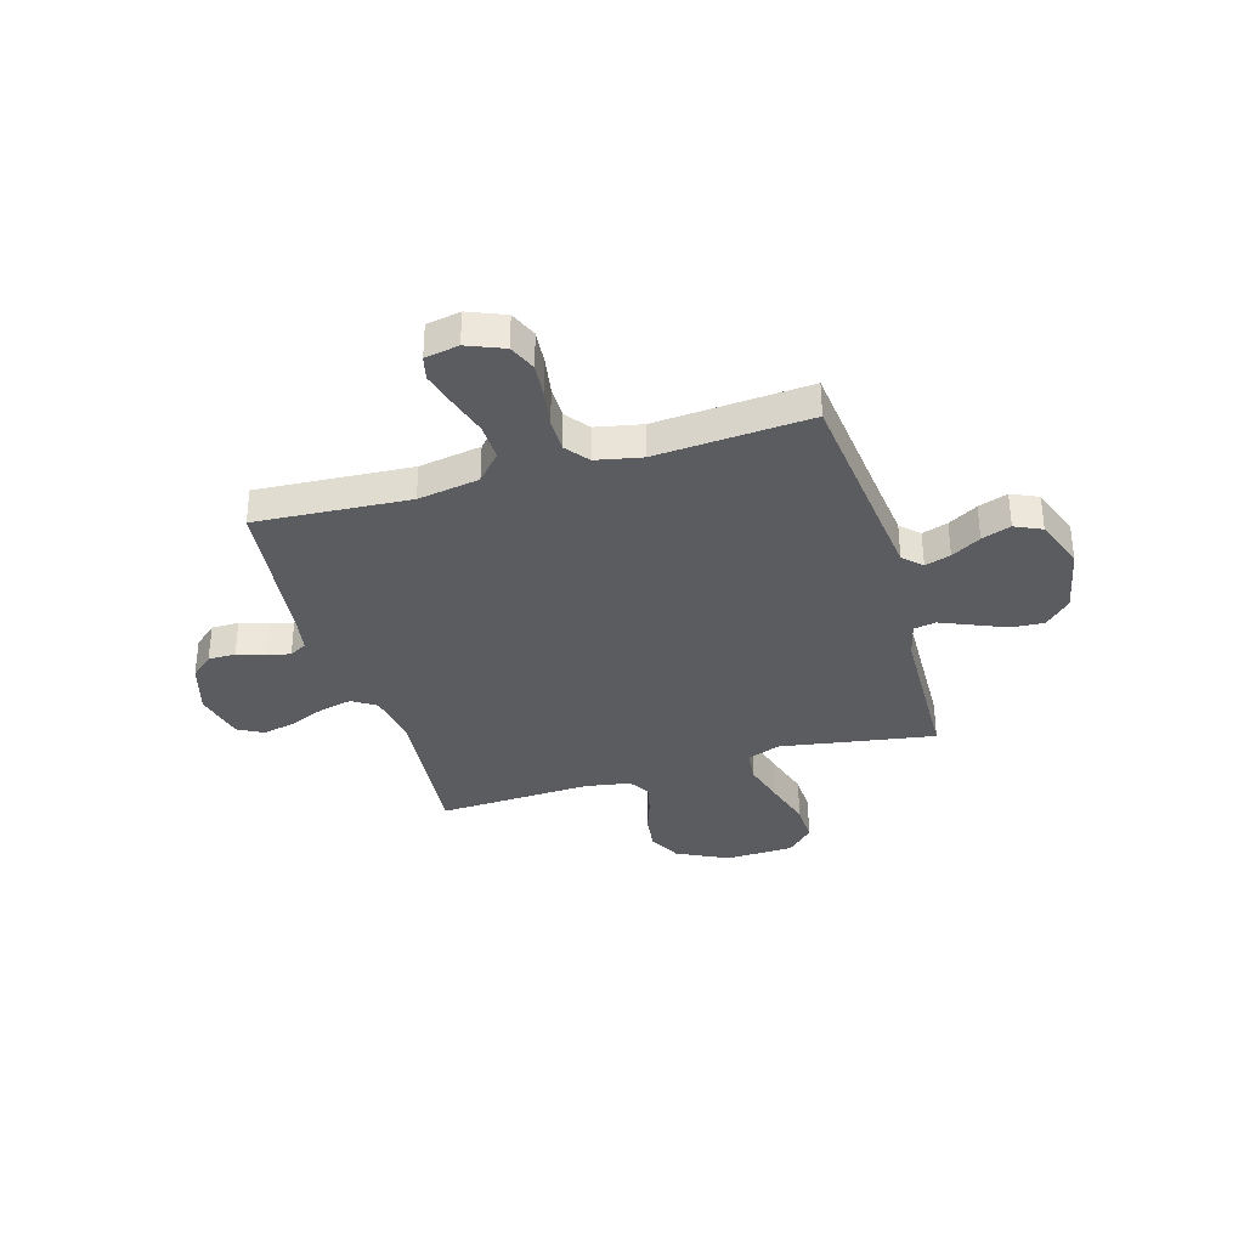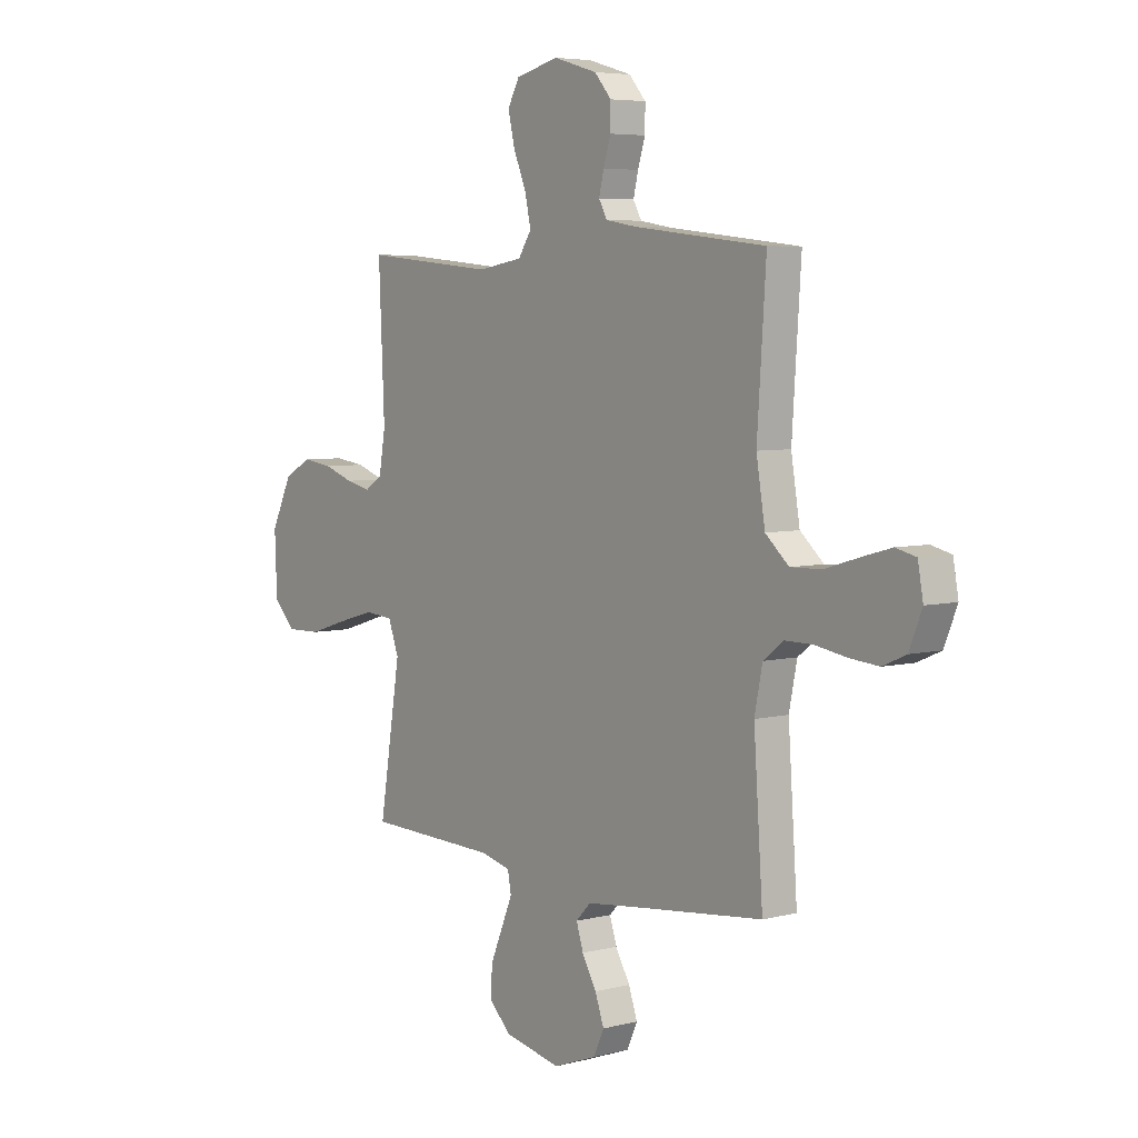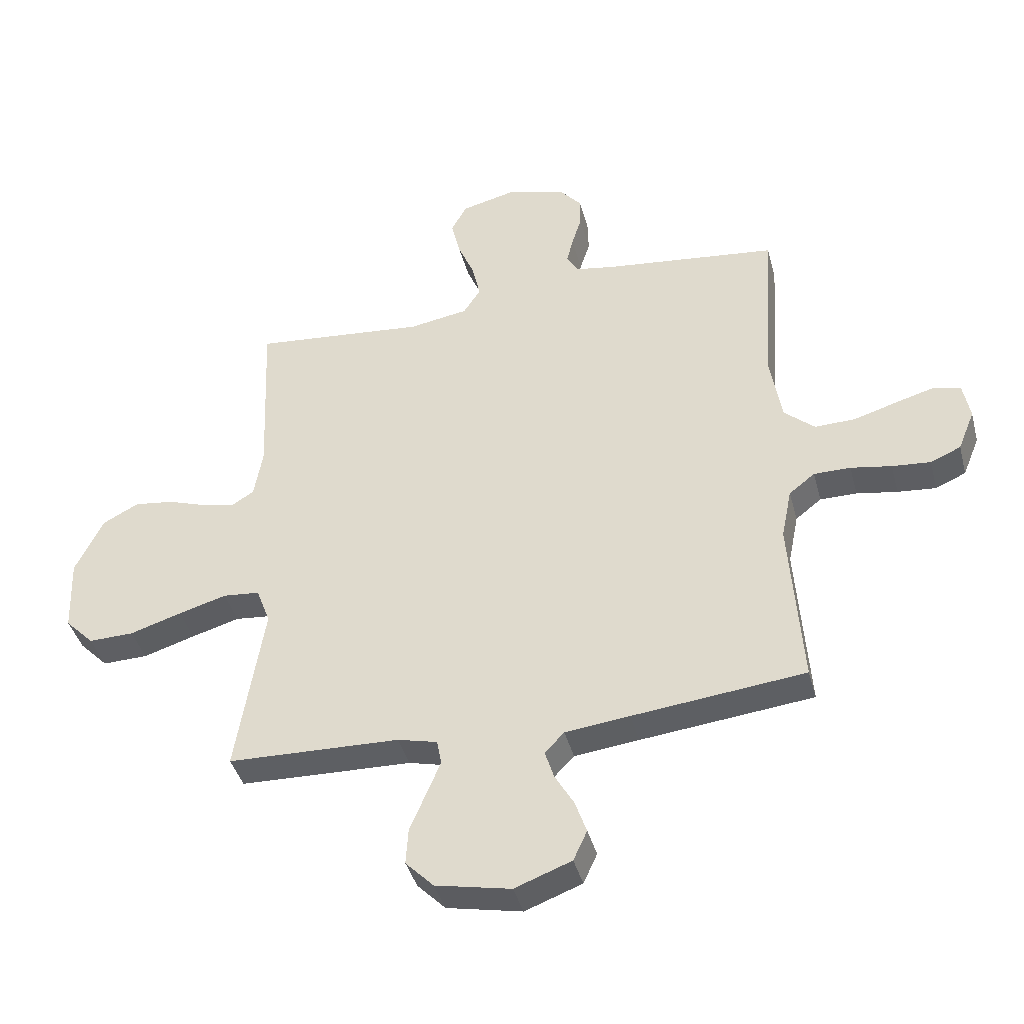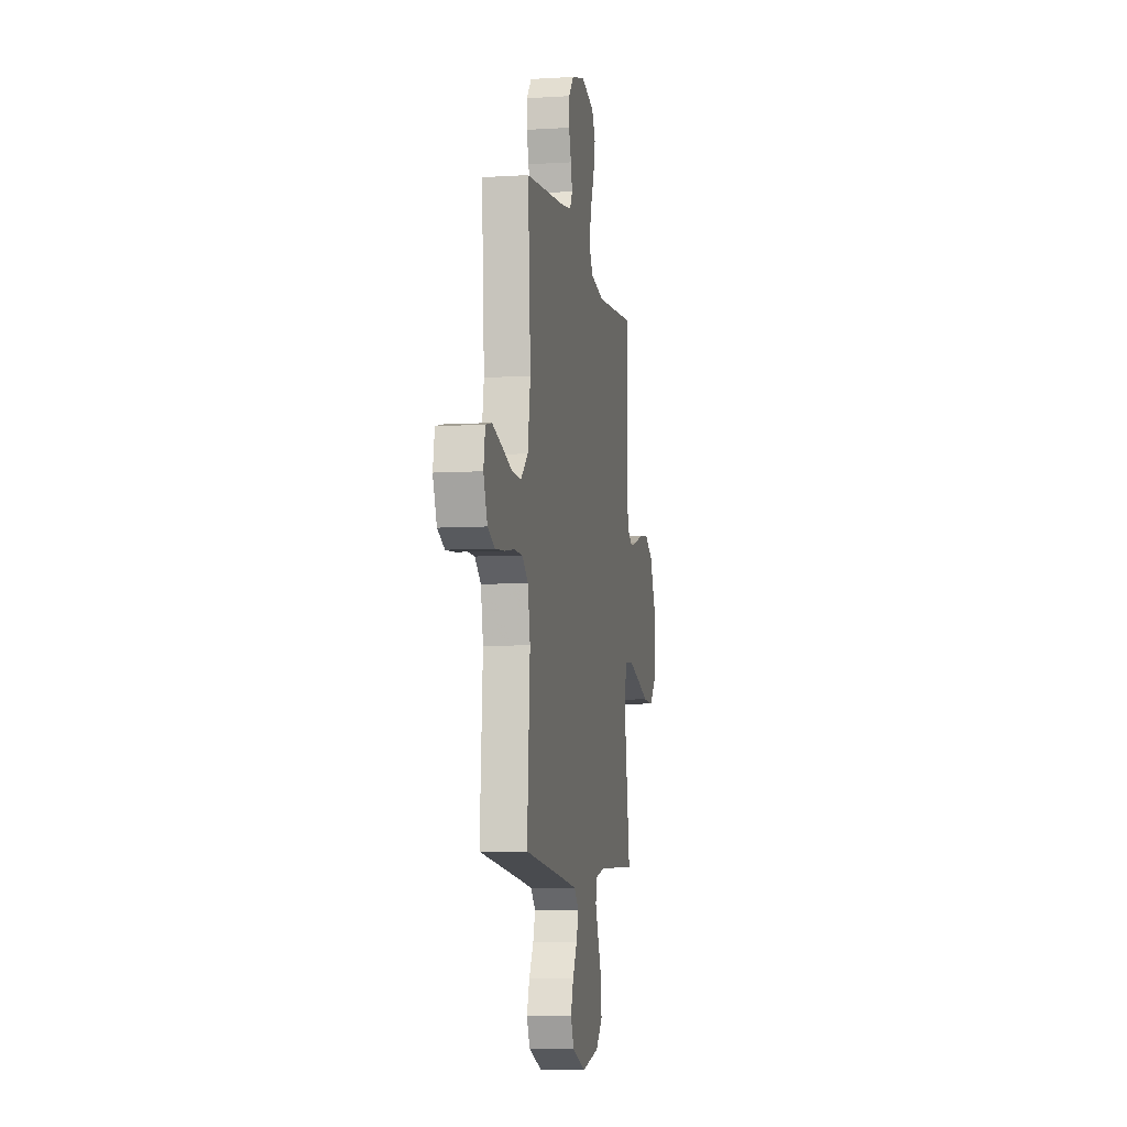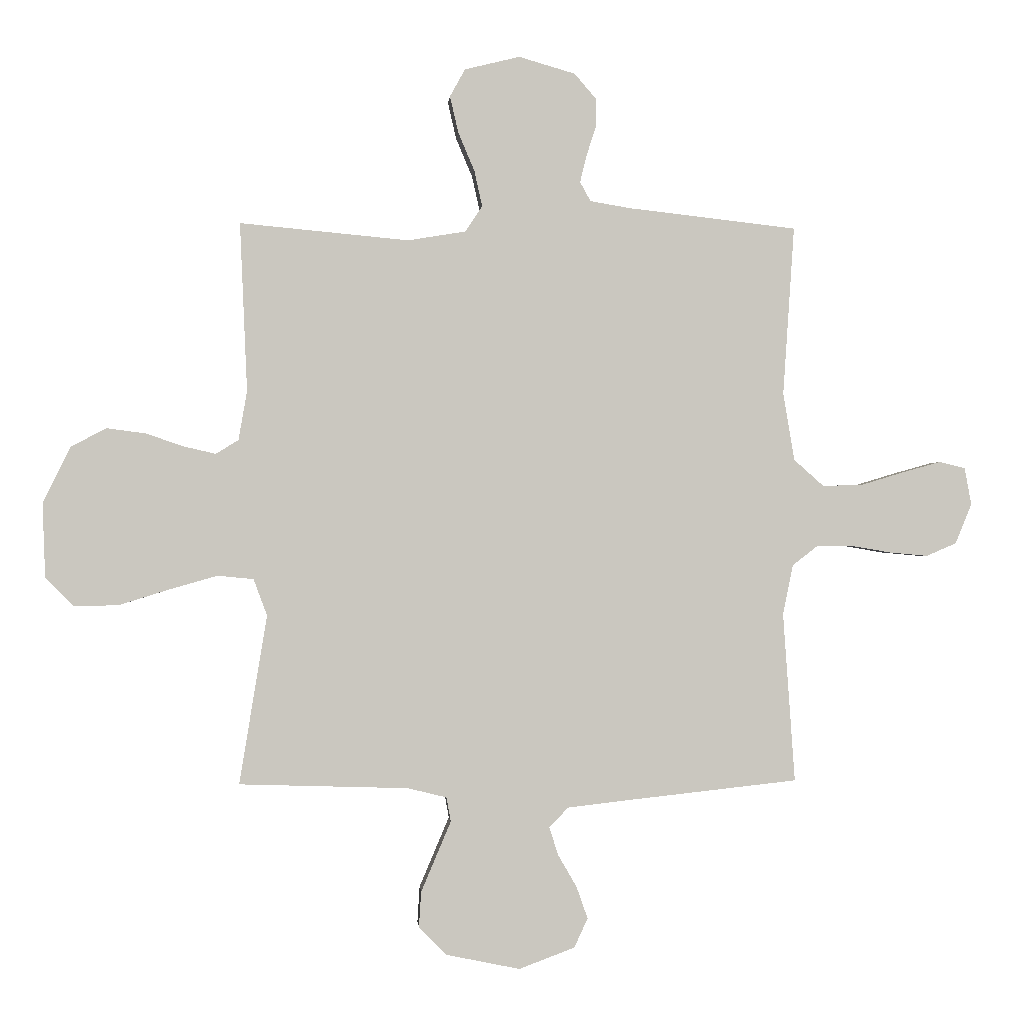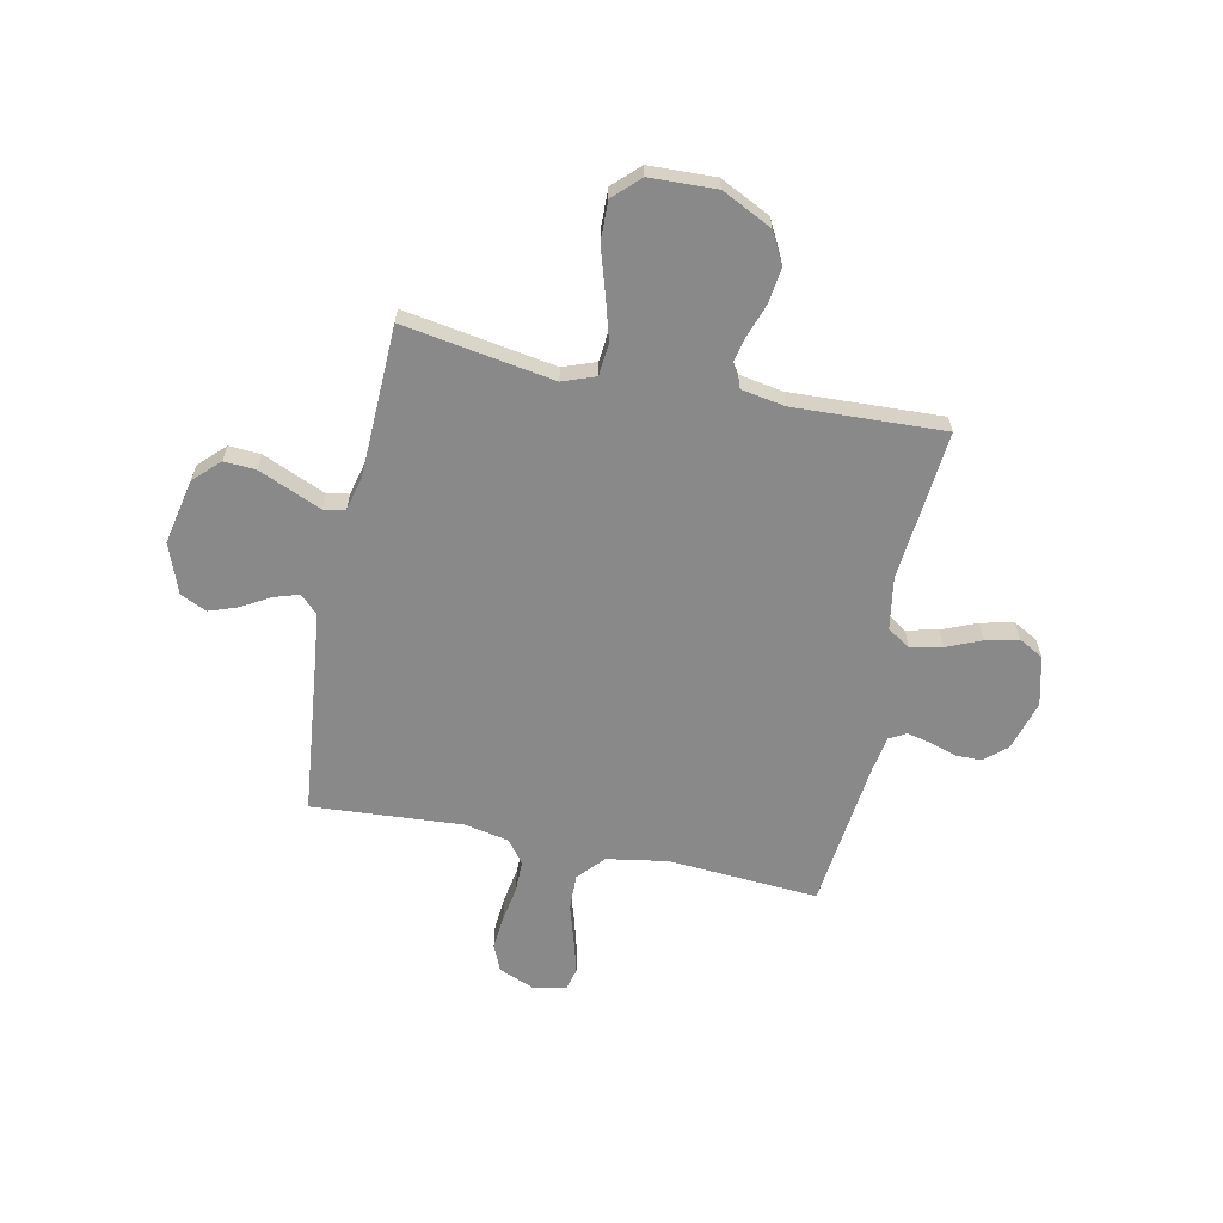
<metadata>
{"format":"obj","ext":"obj","renderer":"f3d","projection":"perspective","resolution":1024,"background":"white","views":[{"elev":-34.9,"azim":106.4,"up":"+Y"},{"elev":5.5,"azim":51.7,"up":"+Z"},{"elev":-40.7,"azim":14.6,"up":"+Z"},{"elev":-7.6,"azim":99.8,"up":"+Z"},{"elev":-0.8,"azim":-4.4,"up":"+Z"},{"elev":-63.0,"azim":-101.8,"up":"+Y"}]}
</metadata>
<code>
v 0.5 0.07 0.5
v 0.48 0.07 0.2
v 0.5 0.07 0.08
v 0.553 0.07 0.033
v 0.624 0.07 0.035
v 0.7 0.07 0.058
v 0.768 0.07 0.077
v 0.814 0.07 0.066
v 0.826 0.07 0
v 0.797 0.07 -0.071
v 0.744 0.07 -0.094
v 0.677 0.07 -0.088
v 0.606 0.07 -0.076
v 0.542 0.07 -0.076
v 0.497 0.07 -0.111
v 0.479 0.07 -0.2
v 0.5 0.07 -0.5
v 0.2 0.07 -0.533
v 0.088 0.07 -0.546
v 0.054 0.07 -0.581
v 0.07 0.07 -0.631
v 0.103 0.07 -0.688
v 0.123 0.07 -0.745
v 0.099 0.07 -0.797
v 0 0.07 -0.834
v -0.131 0.07 -0.807
v -0.18 0.07 -0.757
v -0.176 0.07 -0.694
v -0.148 0.07 -0.628
v -0.123 0.07 -0.569
v -0.131 0.07 -0.526
v -0.2 0.07 -0.509
v -0.5 0.07 -0.5
v -0.451 0.07 -0.2
v -0.475 0.07 -0.135
v -0.539 0.07 -0.129
v -0.623 0.07 -0.153
v -0.713 0.07 -0.181
v -0.792 0.07 -0.183
v -0.842 0.07 -0.132
v -0.847 0.07 0
v -0.798 0.07 0.1
v -0.735 0.07 0.133
v -0.666 0.07 0.124
v -0.599 0.07 0.101
v -0.542 0.07 0.088
v -0.502 0.07 0.113
v -0.487 0.07 0.2
v -0.5 0.07 0.5
v -0.2 0.07 0.472
v -0.097 0.07 0.489
v -0.067 0.07 0.535
v -0.081 0.07 0.598
v -0.11 0.07 0.667
v -0.125 0.07 0.732
v -0.098 0.07 0.781
v 0 0.07 0.805
v 0.1 0.07 0.776
v 0.138 0.07 0.732
v 0.138 0.07 0.679
v 0.121 0.07 0.626
v 0.11 0.07 0.58
v 0.129 0.07 0.546
v 0.2 0.07 0.534
v 0.5 0 0.5
v 0.48 0 0.2
v 0.5 0 0.08
v 0.553 0 0.033
v 0.624 0 0.035
v 0.7 0 0.058
v 0.768 0 0.077
v 0.814 0 0.066
v 0.826 0 0
v 0.797 0 -0.071
v 0.744 0 -0.094
v 0.677 0 -0.088
v 0.606 0 -0.076
v 0.542 0 -0.076
v 0.497 0 -0.111
v 0.479 0 -0.2
v 0.5 0 -0.5
v 0.2 0 -0.533
v 0.088 0 -0.546
v 0.054 0 -0.581
v 0.07 0 -0.631
v 0.103 0 -0.688
v 0.123 0 -0.745
v 0.099 0 -0.797
v 0 0 -0.834
v -0.131 0 -0.807
v -0.18 0 -0.757
v -0.176 0 -0.694
v -0.148 0 -0.628
v -0.123 0 -0.569
v -0.131 0 -0.526
v -0.2 0 -0.509
v -0.5 0 -0.5
v -0.451 0 -0.2
v -0.475 0 -0.135
v -0.539 0 -0.129
v -0.623 0 -0.153
v -0.713 0 -0.181
v -0.792 0 -0.183
v -0.842 0 -0.132
v -0.847 0 0
v -0.798 0 0.1
v -0.735 0 0.133
v -0.666 0 0.124
v -0.599 0 0.101
v -0.542 0 0.088
v -0.502 0 0.113
v -0.487 0 0.2
v -0.5 0 0.5
v -0.2 0 0.472
v -0.097 0 0.489
v -0.067 0 0.535
v -0.081 0 0.598
v -0.11 0 0.667
v -0.125 0 0.732
v -0.098 0 0.781
v 0 0 0.805
v 0.1 0 0.776
v 0.138 0 0.732
v 0.138 0 0.679
v 0.121 0 0.626
v 0.11 0 0.58
v 0.129 0 0.546
v 0.2 0 0.534
f 59 60 61
f 58 59 61
f 57 58 61
f 56 57 61
f 55 56 61
f 54 55 61
f 53 54 61
f 52 53 61 62
f 51 52 62 63
f 48 49 50
f 47 48 50 51
f 43 44 45
f 42 43 45
f 41 42 45
f 40 41 45
f 39 40 45
f 38 39 45
f 37 38 45
f 36 37 45 46
f 35 36 46 47
f 32 33 34
f 51 63 64
f 47 51 64
f 35 47 64
f 34 35 64
f 32 34 64
f 31 32 64
f 27 28 29
f 26 27 29
f 25 26 29
f 24 25 29
f 23 24 29
f 22 23 29
f 21 22 29
f 16 17 18
f 15 16 18 19
f 11 12 13
f 10 11 13
f 9 10 13
f 8 9 13
f 7 8 13
f 6 7 13
f 5 6 13
f 4 5 13 14
f 3 4 14 15
f 64 1 2
f 31 64 2
f 30 31 2
f 20 21 29 30
f 19 20 30
f 15 19 30
f 3 15 30
f 2 3 30
f 125 124 123
f 125 123 122
f 125 122 121
f 125 121 120
f 125 120 119
f 125 119 118
f 125 118 117
f 126 125 117 116
f 127 126 116 115
f 114 113 112
f 115 114 112 111
f 109 108 107
f 109 107 106
f 109 106 105
f 109 105 104
f 109 104 103
f 109 103 102
f 109 102 101
f 110 109 101 100
f 111 110 100 99
f 98 97 96
f 128 127 115
f 128 115 111
f 128 111 99
f 128 99 98
f 128 98 96
f 128 96 95
f 93 92 91
f 93 91 90
f 93 90 89
f 93 89 88
f 93 88 87
f 93 87 86
f 93 86 85
f 82 81 80
f 83 82 80 79
f 77 76 75
f 77 75 74
f 77 74 73
f 77 73 72
f 77 72 71
f 77 71 70
f 77 70 69
f 78 77 69 68
f 79 78 68 67
f 66 65 128
f 66 128 95
f 66 95 94
f 94 93 85 84
f 94 84 83
f 94 83 79
f 94 79 67
f 94 67 66
f 1 65 66 2
f 2 66 67 3
f 3 67 68 4
f 4 68 69 5
f 5 69 70 6
f 6 70 71 7
f 7 71 72 8
f 8 72 73 9
f 9 73 74 10
f 10 74 75 11
f 11 75 76 12
f 12 76 77 13
f 13 77 78 14
f 14 78 79 15
f 15 79 80 16
f 16 80 81 17
f 17 81 82 18
f 18 82 83 19
f 19 83 84 20
f 20 84 85 21
f 21 85 86 22
f 22 86 87 23
f 23 87 88 24
f 24 88 89 25
f 25 89 90 26
f 26 90 91 27
f 27 91 92 28
f 28 92 93 29
f 29 93 94 30
f 30 94 95 31
f 31 95 96 32
f 32 96 97 33
f 33 97 98 34
f 34 98 99 35
f 35 99 100 36
f 36 100 101 37
f 37 101 102 38
f 38 102 103 39
f 39 103 104 40
f 40 104 105 41
f 41 105 106 42
f 42 106 107 43
f 43 107 108 44
f 44 108 109 45
f 45 109 110 46
f 46 110 111 47
f 47 111 112 48
f 48 112 113 49
f 49 113 114 50
f 50 114 115 51
f 51 115 116 52
f 52 116 117 53
f 53 117 118 54
f 54 118 119 55
f 55 119 120 56
f 56 120 121 57
f 57 121 122 58
f 58 122 123 59
f 59 123 124 60
f 60 124 125 61
f 61 125 126 62
f 62 126 127 63
f 63 127 128 64
f 64 128 65 1

</code>
